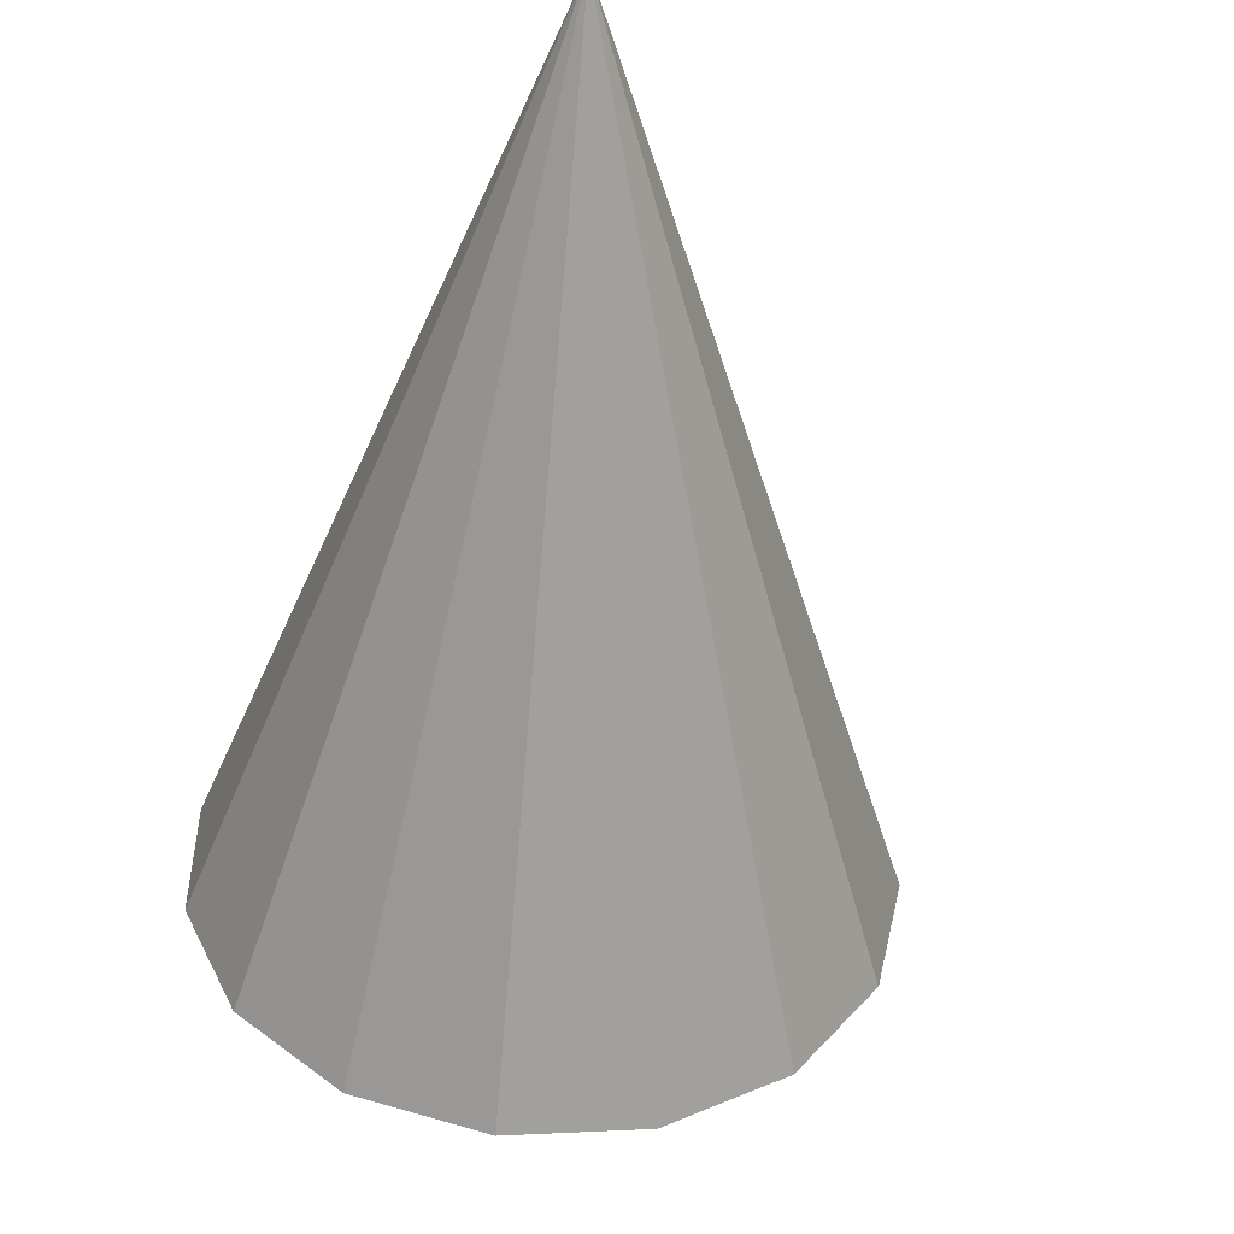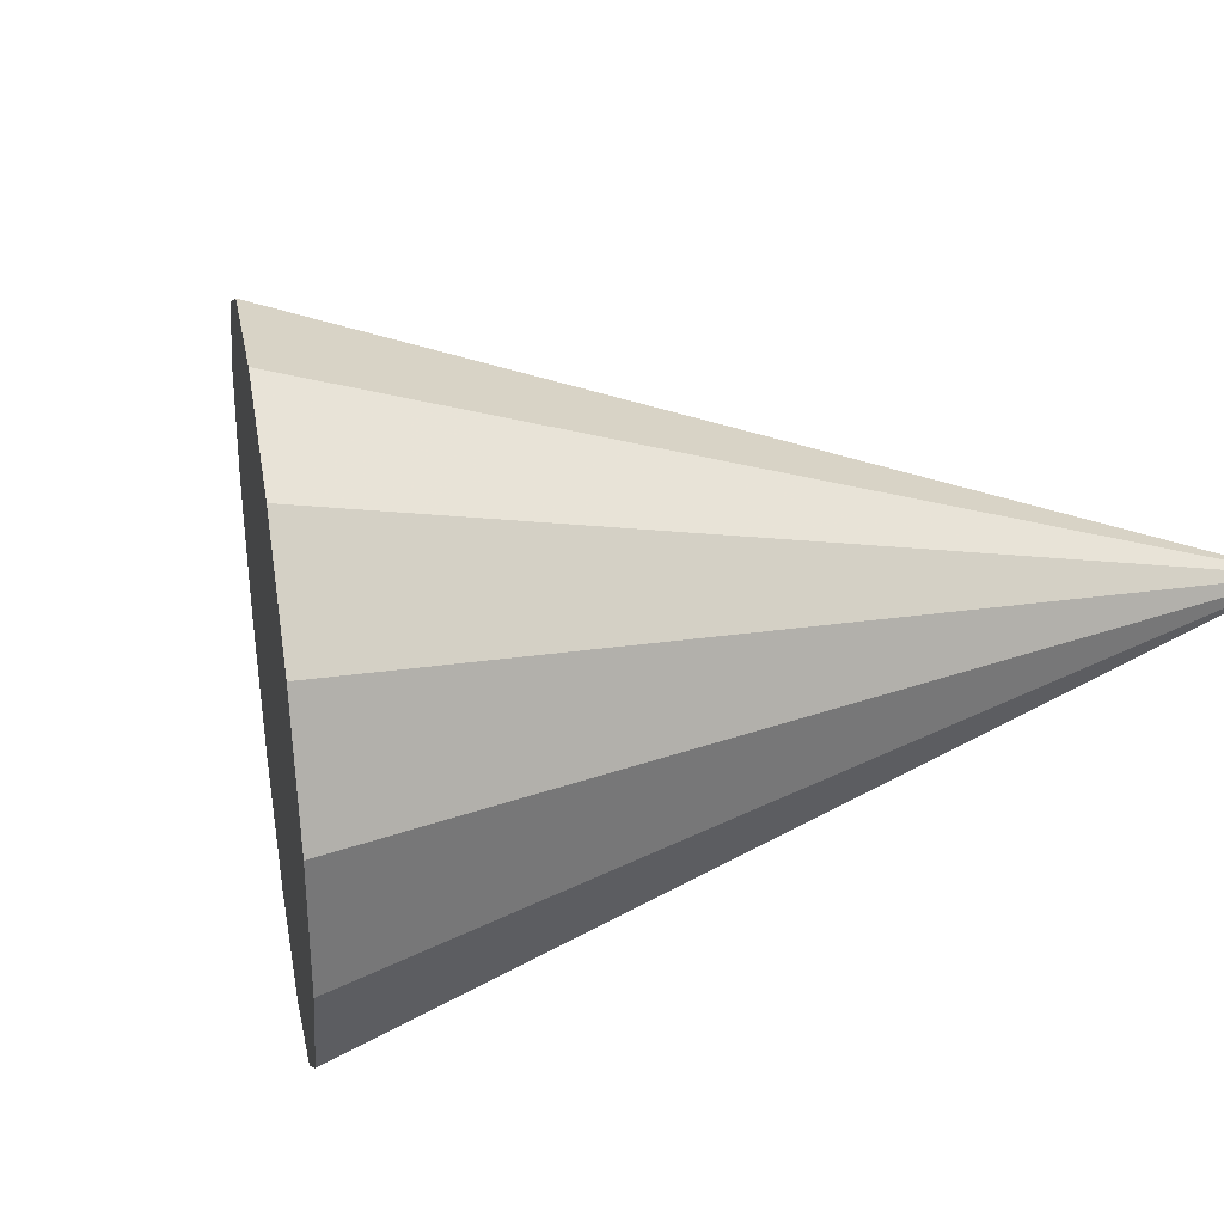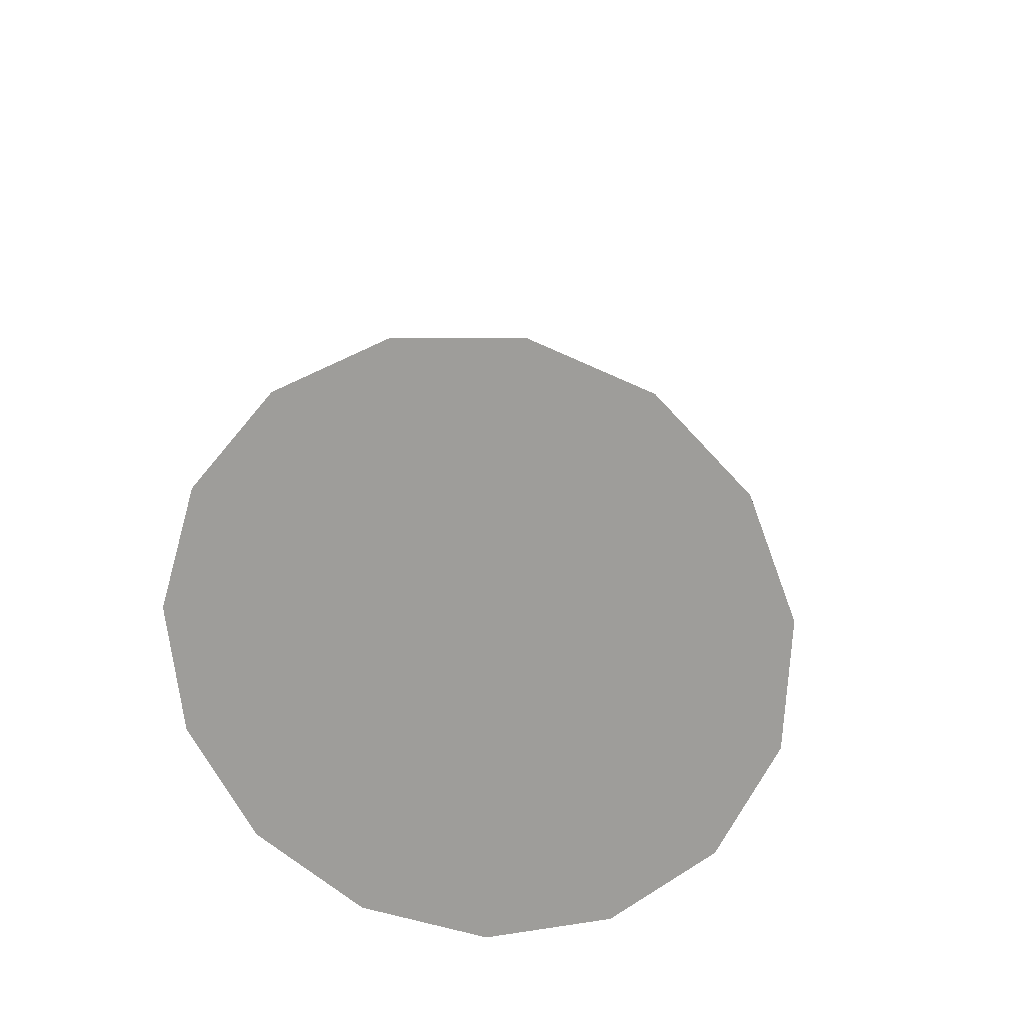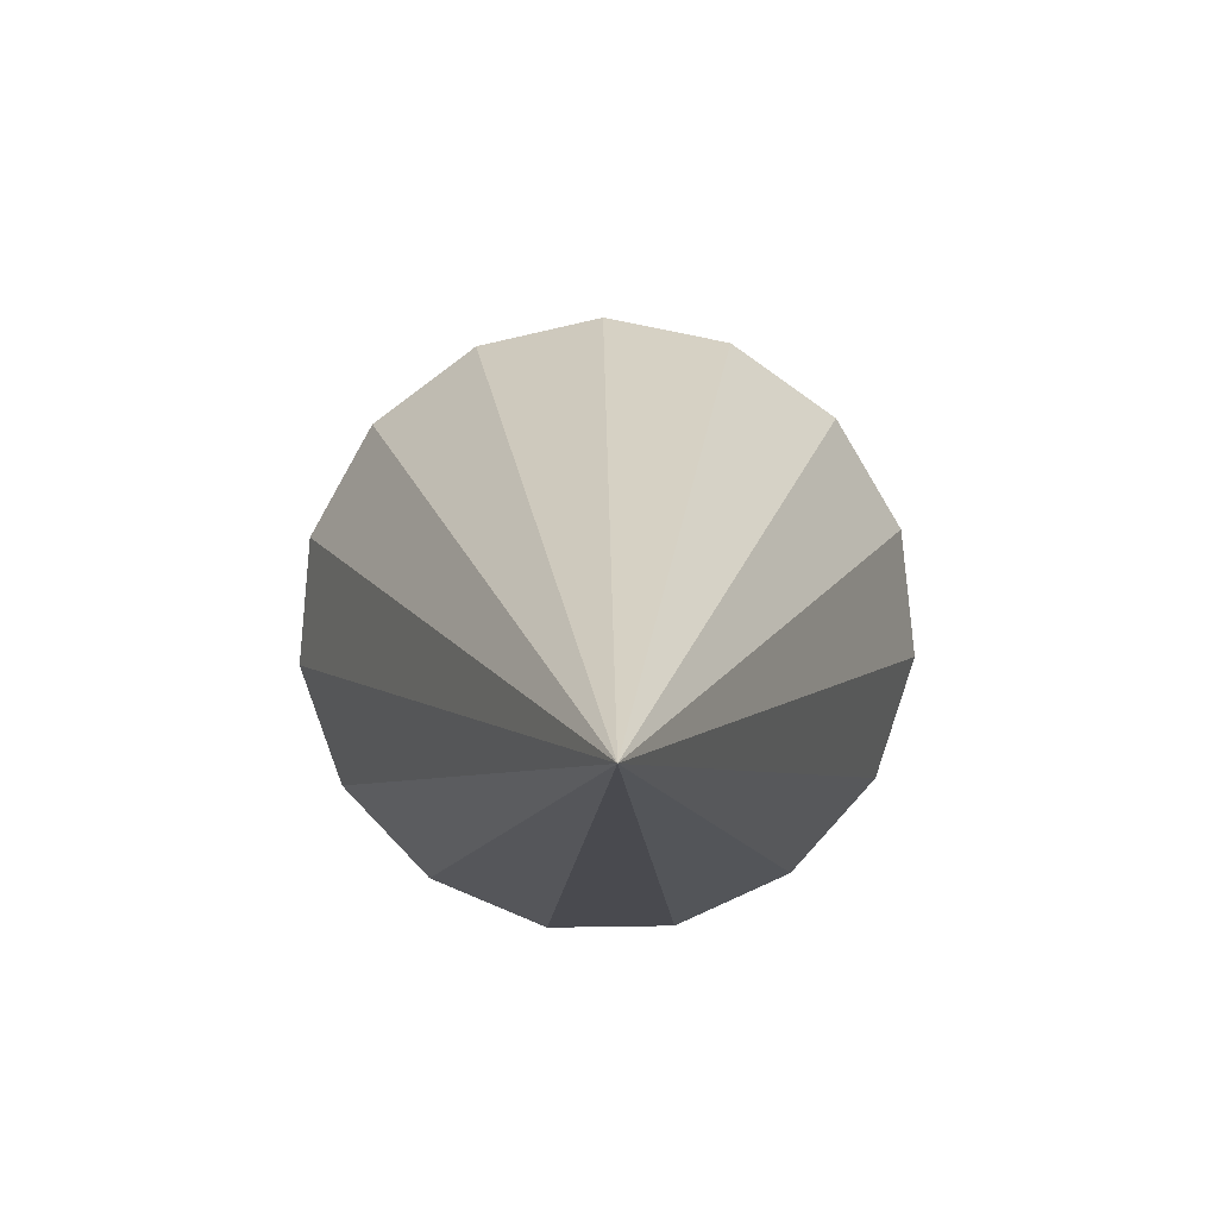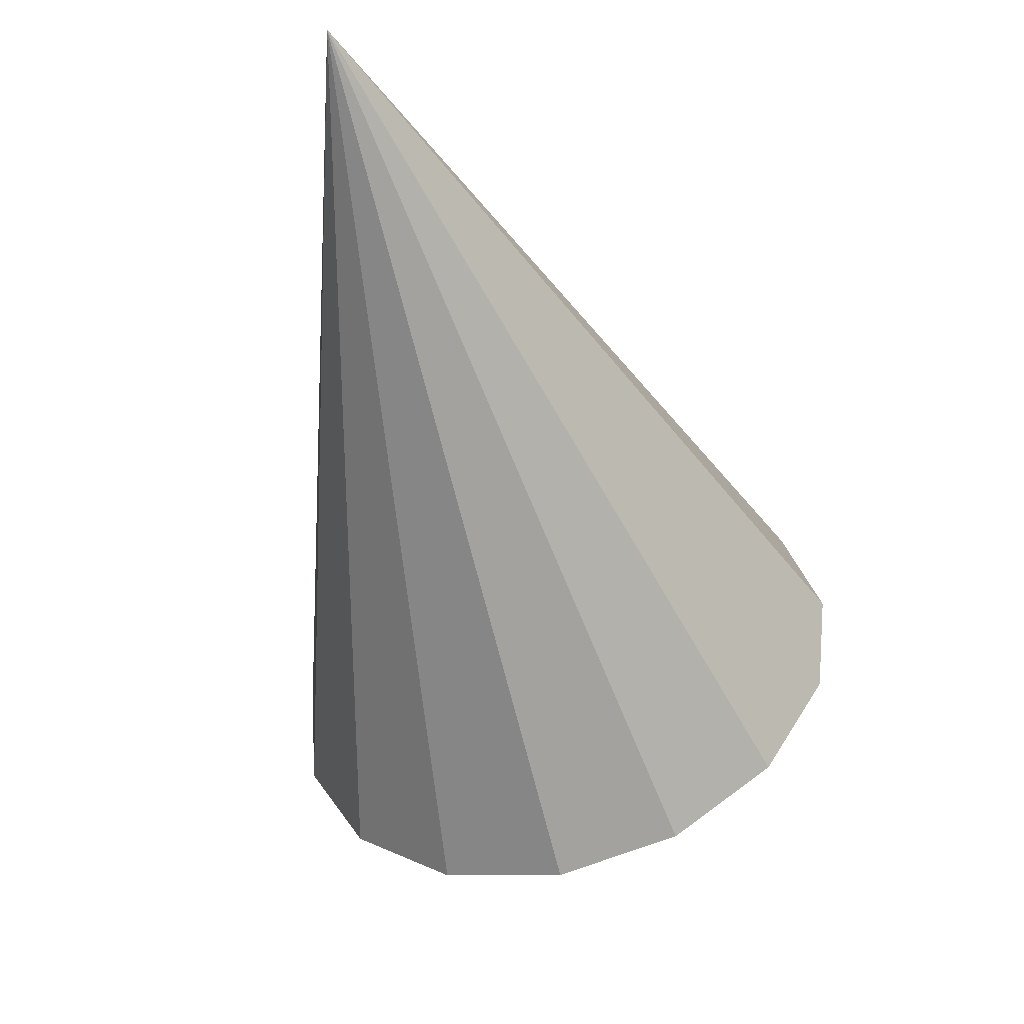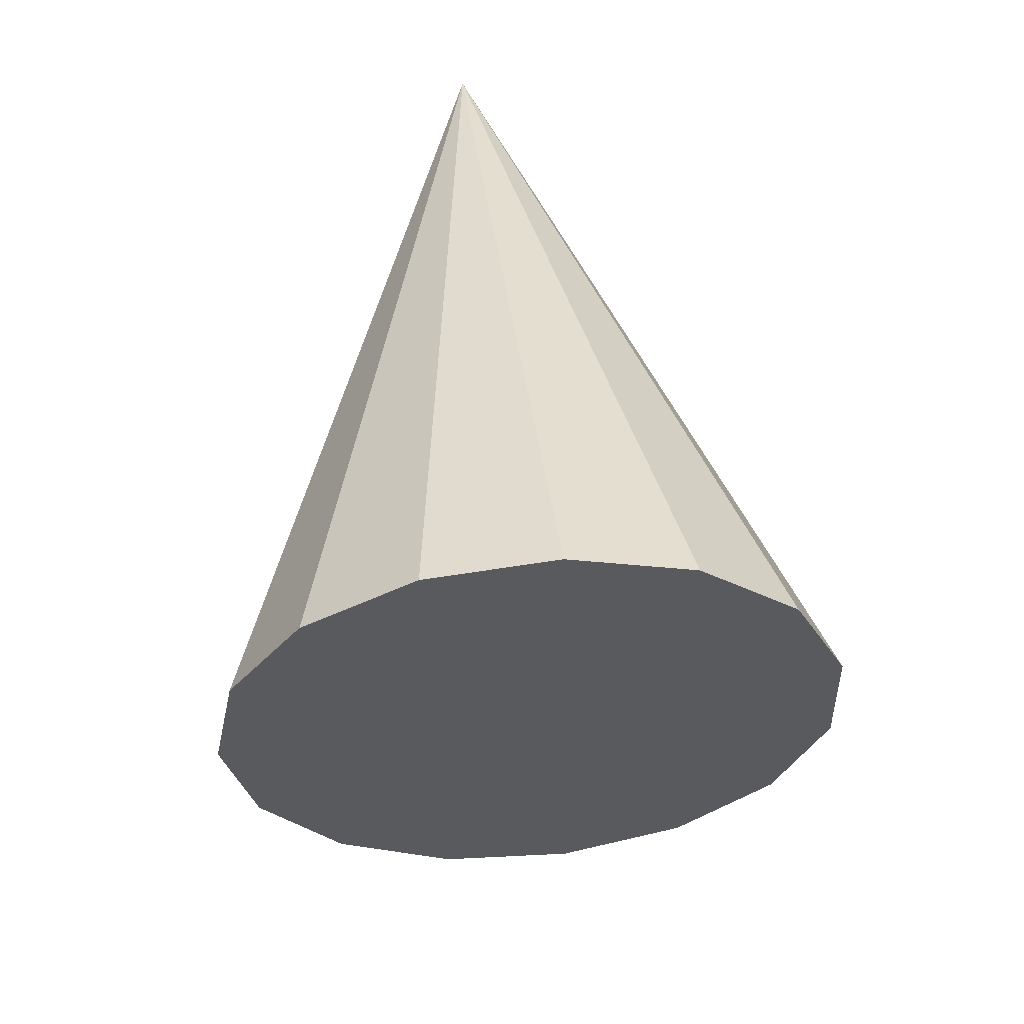
<metadata>
{"format":"obj","ext":"obj","renderer":"f3d","projection":"perspective","resolution":1024,"background":"white","views":[{"elev":-52.0,"azim":-38.9,"up":"+Y"},{"elev":34.9,"azim":-136.2,"up":"+Y"},{"elev":-38.0,"azim":107.5,"up":"+Z"},{"elev":59.9,"azim":-90.9,"up":"+Z"},{"elev":72.4,"azim":62.7,"up":"+Z"},{"elev":-68.5,"azim":-81.1,"up":"+Z"}]}
</metadata>
<code>
o Object.1
v -93.09 471 16.47
v -63.65 471 37.84
v -66.2 485.8 35.99
v -73.39 498.1 30.77
v -83.99 505.6 23.07
v -96.16 507.2 14.24
v -107.8 502.5 5.786
v -116.9 492.4 -0.8183
v -121.9 478.6 -4.433
v -121.9 463.5 -4.433
v -116.9 449.6 -0.8183
v -107.8 439.5 5.786
v -96.16 434.9 14.24
v -83.99 436.4 23.07
v -73.39 444 30.77
v -66.2 456.2 35.99
v -69.56 471 41.85
v -71.93 484.8 40.12
v -78.65 496.3 35.25
v -88.54 503.3 28.07
v -99.9 504.8 19.82
v -110.8 500.4 11.93
v -119.3 491 5.765
v -123.9 478.1 2.392
v -123.9 464 2.392
v -119.3 451.1 5.765
v -110.8 441.6 11.93
v -99.9 437.3 19.82
v -88.54 438.7 28.07
v -78.65 445.8 35.25
v -71.93 457.2 40.12
v -75.46 471 45.85
v -77.67 483.8 44.25
v -83.9 494.5 39.73
v -93.09 501 33.06
v -103.6 502.4 25.4
v -113.7 498.3 18.07
v -121.6 489.6 12.35
v -125.9 477.6 9.216
v -125.9 464.5 9.216
v -121.6 452.5 12.35
v -113.7 443.7 18.07
v -103.6 439.7 25.4
v -93.09 441 33.06
v -83.9 447.6 39.73
v -77.67 458.2 44.25
v -81.37 471 49.86
v -83.4 482.9 48.38
v -89.16 492.7 44.2
v -97.64 498.7 38.05
v -107.4 500 30.98
v -116.7 496.2 24.22
v -124 488.1 18.93
v -127.9 477.1 16.04
v -127.9 465 16.04
v -124 453.9 18.93
v -116.7 445.8 24.22
v -107.4 442.1 30.98
v -97.64 443.4 38.05
v -89.16 449.4 44.2
v -83.4 459.2 48.38
v -87.27 471 53.87
v -89.14 481.9 52.51
v -94.42 490.9 48.68
v -102.2 496.4 43.04
v -111.1 497.6 36.56
v -119.7 494.1 30.36
v -126.3 486.7 25.52
v -130 476.6 22.87
v -130 465.5 22.87
v -126.3 455.3 25.52
v -119.7 447.9 30.36
v -111.1 444.5 36.56
v -102.2 445.7 43.04
v -94.42 451.2 48.68
v -89.14 460.2 52.51
v -93.18 471 57.87
v -94.88 480.9 56.64
v -99.67 489 53.16
v -106.7 494.1 48.03
v -114.9 495.1 42.14
v -122.6 492 36.5
v -128.7 485.3 32.1
v -132 476.1 29.69
v -132 466 29.69
v -128.7 456.8 32.1
v -122.6 450 36.5
v -114.9 446.9 42.14
v -106.7 448 48.03
v -99.67 453 53.16
v -94.88 461.2 56.64
v -99.09 471 61.88
v -100.6 479.9 60.77
v -104.9 487.2 57.64
v -111.3 491.8 53.02
v -118.6 492.7 47.72
v -125.6 489.9 42.65
v -131 483.9 38.68
v -134 475.6 36.51
v -134 466.5 36.51
v -131 458.2 38.68
v -125.6 452.1 42.65
v -118.6 449.3 47.72
v -111.3 450.3 53.02
v -104.9 454.8 57.64
v -100.6 462.2 60.77
v -105 471 65.88
v -106.3 478.9 64.9
v -110.2 485.4 62.11
v -115.8 489.5 58.01
v -122.3 490.3 53.3
v -128.5 487.8 48.79
v -133.4 482.4 45.27
v -136 475.1 43.34
v -136 467 43.34
v -133.4 459.6 45.27
v -128.5 454.2 48.79
v -122.3 451.7 53.3
v -115.8 452.6 58.01
v -110.2 456.6 62.11
v -106.3 463.1 64.9
v -110.9 471 69.89
v -112.1 477.9 69.03
v -115.4 483.6 66.59
v -120.4 487.2 63
v -126.1 487.9 58.88
v -131.5 485.7 54.93
v -135.7 481 51.85
v -138.1 474.6 50.16
v -138.1 467.5 50.16
v -135.7 461.1 51.85
v -131.5 456.3 54.93
v -126.1 454.1 58.88
v -120.4 454.9 63
v -115.4 458.4 66.59
v -112.1 464.1 69.03
v -116.8 471 73.9
v -117.8 476.9 73.16
v -120.7 481.8 71.07
v -124.9 484.9 67.99
v -129.8 485.5 64.46
v -134.5 483.6 61.07
v -138.1 479.6 58.43
v -140.1 474.1 56.99
v -140.1 468 56.99
v -138.1 462.5 58.43
v -134.5 458.4 61.07
v -129.8 456.6 64.46
v -124.9 457.2 67.99
v -120.7 460.2 71.07
v -117.8 465.1 73.16
v -122.7 471 77.9
v -123.6 476 77.29
v -126 480 75.55
v -129.5 482.6 72.98
v -133.5 483.1 70.04
v -137.4 481.5 67.22
v -140.5 478.2 65.02
v -142.1 473.5 63.81
v -142.1 468.5 63.81
v -140.5 463.9 65.02
v -137.4 460.5 67.22
v -133.5 459 70.04
v -129.5 459.5 72.98
v -126 462 75.55
v -123.6 466.1 77.29
v -128.6 471 81.91
v -129.3 475 81.42
v -131.2 478.2 80.02
v -134 480.3 77.97
v -137.3 480.7 75.62
v -140.4 479.4 73.36
v -142.8 476.7 71.6
v -144.1 473 70.64
v -144.1 469 70.64
v -142.8 465.3 71.6
v -140.4 462.6 73.36
v -137.3 461.4 75.62
v -134 461.8 77.97
v -131.2 463.8 80.02
v -129.3 467.1 81.42
v -134.5 471 85.92
v -135 474 85.55
v -136.5 476.4 84.5
v -138.6 477.9 82.96
v -141 478.3 81.19
v -143.3 477.3 79.5
v -145.2 475.3 78.18
v -146.2 472.5 77.46
v -146.2 469.5 77.46
v -145.2 466.8 78.18
v -143.3 464.7 79.5
v -141 463.8 81.19
v -138.6 464.1 82.96
v -136.5 465.6 84.5
v -135 468.1 85.55
v -140.4 471 89.92
v -140.8 473 89.68
v -141.7 474.6 88.98
v -143.1 475.6 87.95
v -144.8 475.9 86.77
v -146.3 475.2 85.65
v -147.5 473.9 84.77
v -148.2 472 84.29
v -148.2 470 84.29
v -147.5 468.2 84.77
v -146.3 466.8 85.65
v -144.8 466.2 86.77
v -143.1 466.4 87.95
v -141.7 467.4 88.98
v -140.8 469.1 89.68
v -146.3 471 93.93
v -146.5 472 93.81
v -147 472.8 93.46
v -147.7 473.3 92.94
v -148.5 473.4 92.35
v -149.3 473.1 91.79
v -149.9 472.5 91.35
v -150.2 471.5 91.11
v -150.2 470.5 91.11
v -149.9 469.6 91.35
v -149.3 468.9 91.79
v -148.5 468.6 92.35
v -147.7 468.7 92.94
v -147 469.2 93.46
v -146.5 470 93.81
v -152.2 471 97.93
f 2 1 3
f 3 1 4
f 4 1 5
f 5 1 6
f 6 1 7
f 7 1 8
f 8 1 9
f 9 1 10
f 10 1 11
f 11 1 12
f 12 1 13
f 13 1 14
f 14 1 15
f 15 1 16
f 16 1 2
f 2 18 17
f 2 3 18
f 3 19 18
f 3 4 19
f 4 20 19
f 4 5 20
f 5 21 20
f 5 6 21
f 6 22 21
f 6 7 22
f 7 23 22
f 7 8 23
f 8 24 23
f 8 9 24
f 9 25 24
f 9 10 25
f 10 26 25
f 10 11 26
f 11 27 26
f 11 12 27
f 12 28 27
f 12 13 28
f 13 29 28
f 13 14 29
f 14 30 29
f 14 15 30
f 15 31 30
f 15 16 31
f 16 17 31
f 16 2 17
f 17 33 32
f 17 18 33
f 18 34 33
f 18 19 34
f 19 35 34
f 19 20 35
f 20 36 35
f 20 21 36
f 21 37 36
f 21 22 37
f 22 38 37
f 22 23 38
f 23 39 38
f 23 24 39
f 24 40 39
f 24 25 40
f 25 41 40
f 25 26 41
f 26 42 41
f 26 27 42
f 27 43 42
f 27 28 43
f 28 44 43
f 28 29 44
f 29 45 44
f 29 30 45
f 30 46 45
f 30 31 46
f 31 32 46
f 31 17 32
f 32 48 47
f 32 33 48
f 33 49 48
f 33 34 49
f 34 50 49
f 34 35 50
f 35 51 50
f 35 36 51
f 36 52 51
f 36 37 52
f 37 53 52
f 37 38 53
f 38 54 53
f 38 39 54
f 39 55 54
f 39 40 55
f 40 56 55
f 40 41 56
f 41 57 56
f 41 42 57
f 42 58 57
f 42 43 58
f 43 59 58
f 43 44 59
f 44 60 59
f 44 45 60
f 45 61 60
f 45 46 61
f 46 47 61
f 46 32 47
f 47 63 62
f 47 48 63
f 48 64 63
f 48 49 64
f 49 65 64
f 49 50 65
f 50 66 65
f 50 51 66
f 51 67 66
f 51 52 67
f 52 68 67
f 52 53 68
f 53 69 68
f 53 54 69
f 54 70 69
f 54 55 70
f 55 71 70
f 55 56 71
f 56 72 71
f 56 57 72
f 57 73 72
f 57 58 73
f 58 74 73
f 58 59 74
f 59 75 74
f 59 60 75
f 60 76 75
f 60 61 76
f 61 62 76
f 61 47 62
f 62 78 77
f 62 63 78
f 63 79 78
f 63 64 79
f 64 80 79
f 64 65 80
f 65 81 80
f 65 66 81
f 66 82 81
f 66 67 82
f 67 83 82
f 67 68 83
f 68 84 83
f 68 69 84
f 69 85 84
f 69 70 85
f 70 86 85
f 70 71 86
f 71 87 86
f 71 72 87
f 72 88 87
f 72 73 88
f 73 89 88
f 73 74 89
f 74 90 89
f 74 75 90
f 75 91 90
f 75 76 91
f 76 77 91
f 76 62 77
f 77 93 92
f 77 78 93
f 78 94 93
f 78 79 94
f 79 95 94
f 79 80 95
f 80 96 95
f 80 81 96
f 81 97 96
f 81 82 97
f 82 98 97
f 82 83 98
f 83 99 98
f 83 84 99
f 84 100 99
f 84 85 100
f 85 101 100
f 85 86 101
f 86 102 101
f 86 87 102
f 87 103 102
f 87 88 103
f 88 104 103
f 88 89 104
f 89 105 104
f 89 90 105
f 90 106 105
f 90 91 106
f 91 92 106
f 91 77 92
f 92 108 107
f 92 93 108
f 93 109 108
f 93 94 109
f 94 110 109
f 94 95 110
f 95 111 110
f 95 96 111
f 96 112 111
f 96 97 112
f 97 113 112
f 97 98 113
f 98 114 113
f 98 99 114
f 99 115 114
f 99 100 115
f 100 116 115
f 100 101 116
f 101 117 116
f 101 102 117
f 102 118 117
f 102 103 118
f 103 119 118
f 103 104 119
f 104 120 119
f 104 105 120
f 105 121 120
f 105 106 121
f 106 107 121
f 106 92 107
f 107 123 122
f 107 108 123
f 108 124 123
f 108 109 124
f 109 125 124
f 109 110 125
f 110 126 125
f 110 111 126
f 111 127 126
f 111 112 127
f 112 128 127
f 112 113 128
f 113 129 128
f 113 114 129
f 114 130 129
f 114 115 130
f 115 131 130
f 115 116 131
f 116 132 131
f 116 117 132
f 117 133 132
f 117 118 133
f 118 134 133
f 118 119 134
f 119 135 134
f 119 120 135
f 120 136 135
f 120 121 136
f 121 122 136
f 121 107 122
f 122 138 137
f 122 123 138
f 123 139 138
f 123 124 139
f 124 140 139
f 124 125 140
f 125 141 140
f 125 126 141
f 126 142 141
f 126 127 142
f 127 143 142
f 127 128 143
f 128 144 143
f 128 129 144
f 129 145 144
f 129 130 145
f 130 146 145
f 130 131 146
f 131 147 146
f 131 132 147
f 132 148 147
f 132 133 148
f 133 149 148
f 133 134 149
f 134 150 149
f 134 135 150
f 135 151 150
f 135 136 151
f 136 137 151
f 136 122 137
f 137 153 152
f 137 138 153
f 138 154 153
f 138 139 154
f 139 155 154
f 139 140 155
f 140 156 155
f 140 141 156
f 141 157 156
f 141 142 157
f 142 158 157
f 142 143 158
f 143 159 158
f 143 144 159
f 144 160 159
f 144 145 160
f 145 161 160
f 145 146 161
f 146 162 161
f 146 147 162
f 147 163 162
f 147 148 163
f 148 164 163
f 148 149 164
f 149 165 164
f 149 150 165
f 150 166 165
f 150 151 166
f 151 152 166
f 151 137 152
f 152 168 167
f 152 153 168
f 153 169 168
f 153 154 169
f 154 170 169
f 154 155 170
f 155 171 170
f 155 156 171
f 156 172 171
f 156 157 172
f 157 173 172
f 157 158 173
f 158 174 173
f 158 159 174
f 159 175 174
f 159 160 175
f 160 176 175
f 160 161 176
f 161 177 176
f 161 162 177
f 162 178 177
f 162 163 178
f 163 179 178
f 163 164 179
f 164 180 179
f 164 165 180
f 165 181 180
f 165 166 181
f 166 167 181
f 166 152 167
f 167 183 182
f 167 168 183
f 168 184 183
f 168 169 184
f 169 185 184
f 169 170 185
f 170 186 185
f 170 171 186
f 171 187 186
f 171 172 187
f 172 188 187
f 172 173 188
f 173 189 188
f 173 174 189
f 174 190 189
f 174 175 190
f 175 191 190
f 175 176 191
f 176 192 191
f 176 177 192
f 177 193 192
f 177 178 193
f 178 194 193
f 178 179 194
f 179 195 194
f 179 180 195
f 180 196 195
f 180 181 196
f 181 182 196
f 181 167 182
f 182 198 197
f 182 183 198
f 183 199 198
f 183 184 199
f 184 200 199
f 184 185 200
f 185 201 200
f 185 186 201
f 186 202 201
f 186 187 202
f 187 203 202
f 187 188 203
f 188 204 203
f 188 189 204
f 189 205 204
f 189 190 205
f 190 206 205
f 190 191 206
f 191 207 206
f 191 192 207
f 192 208 207
f 192 193 208
f 193 209 208
f 193 194 209
f 194 210 209
f 194 195 210
f 195 211 210
f 195 196 211
f 196 197 211
f 196 182 197
f 197 213 212
f 197 198 213
f 198 214 213
f 198 199 214
f 199 215 214
f 199 200 215
f 200 216 215
f 200 201 216
f 201 217 216
f 201 202 217
f 202 218 217
f 202 203 218
f 203 219 218
f 203 204 219
f 204 220 219
f 204 205 220
f 205 221 220
f 205 206 221
f 206 222 221
f 206 207 222
f 207 223 222
f 207 208 223
f 208 224 223
f 208 209 224
f 209 225 224
f 209 210 225
f 210 226 225
f 210 211 226
f 211 212 226
f 211 197 212
f 212 213 227
f 213 214 227
f 214 215 227
f 215 216 227
f 216 217 227
f 217 218 227
f 218 219 227
f 219 220 227
f 220 221 227
f 221 222 227
f 222 223 227
f 223 224 227
f 224 225 227
f 225 226 227
f 226 212 227

</code>
